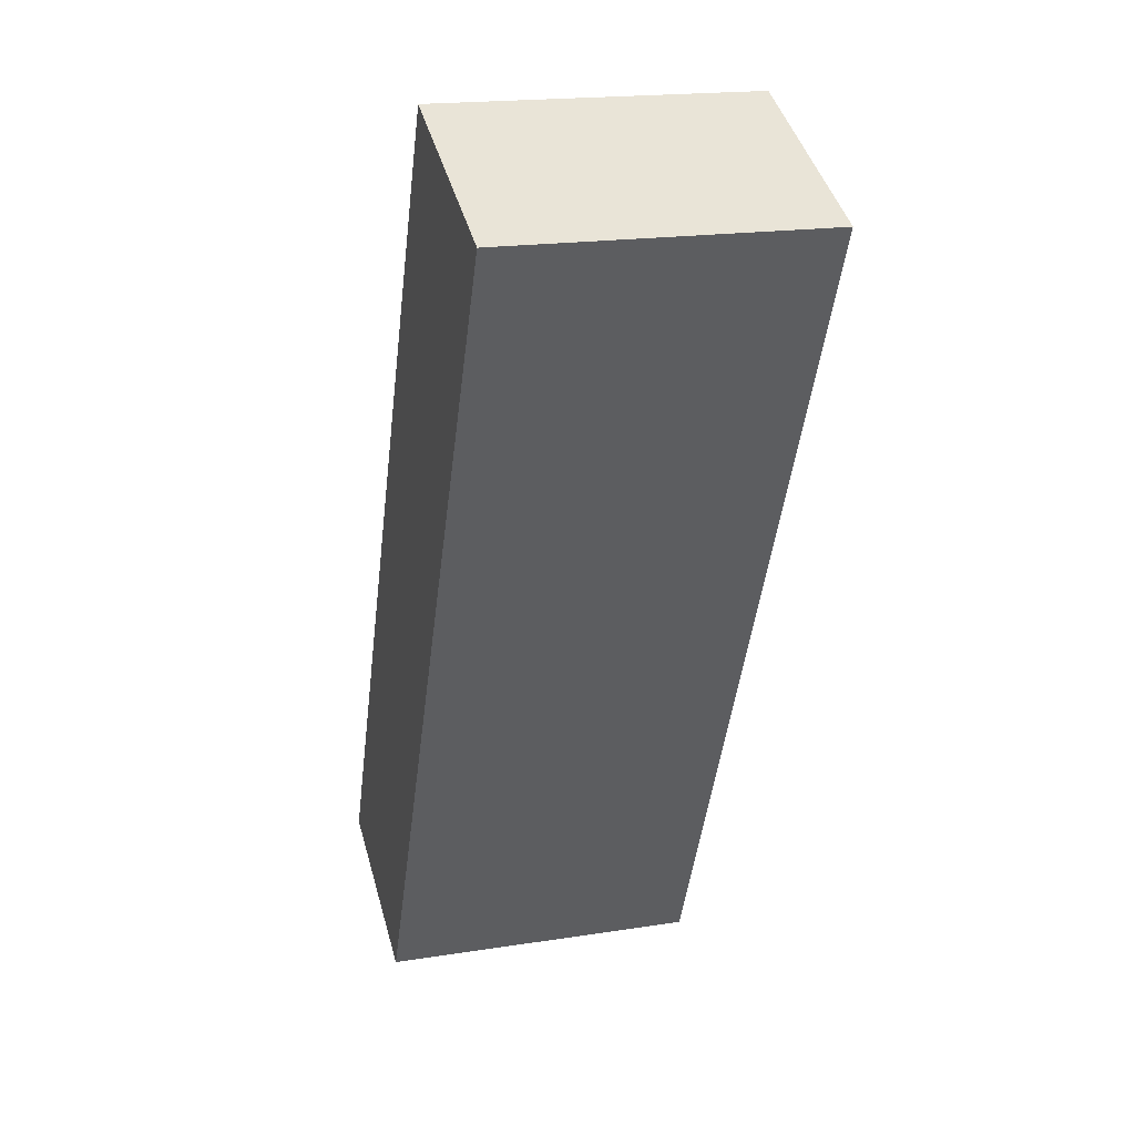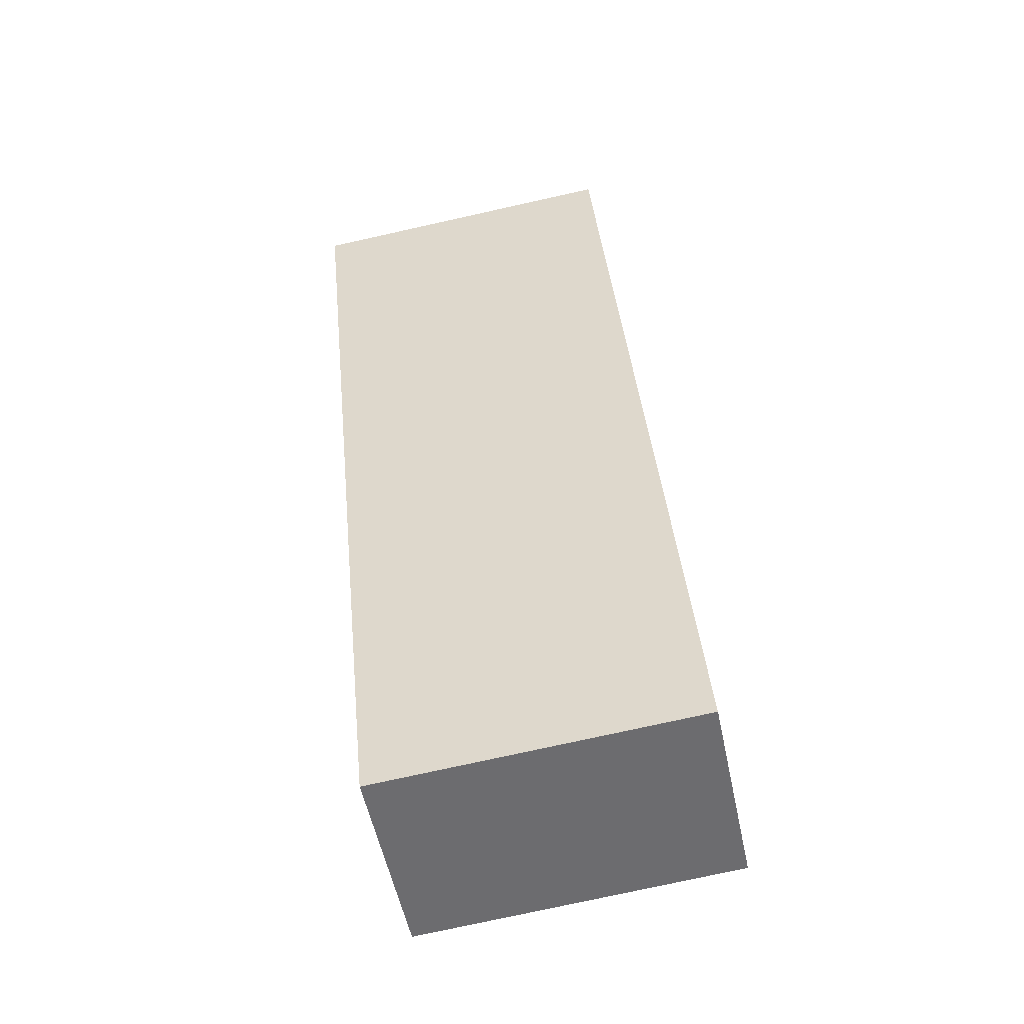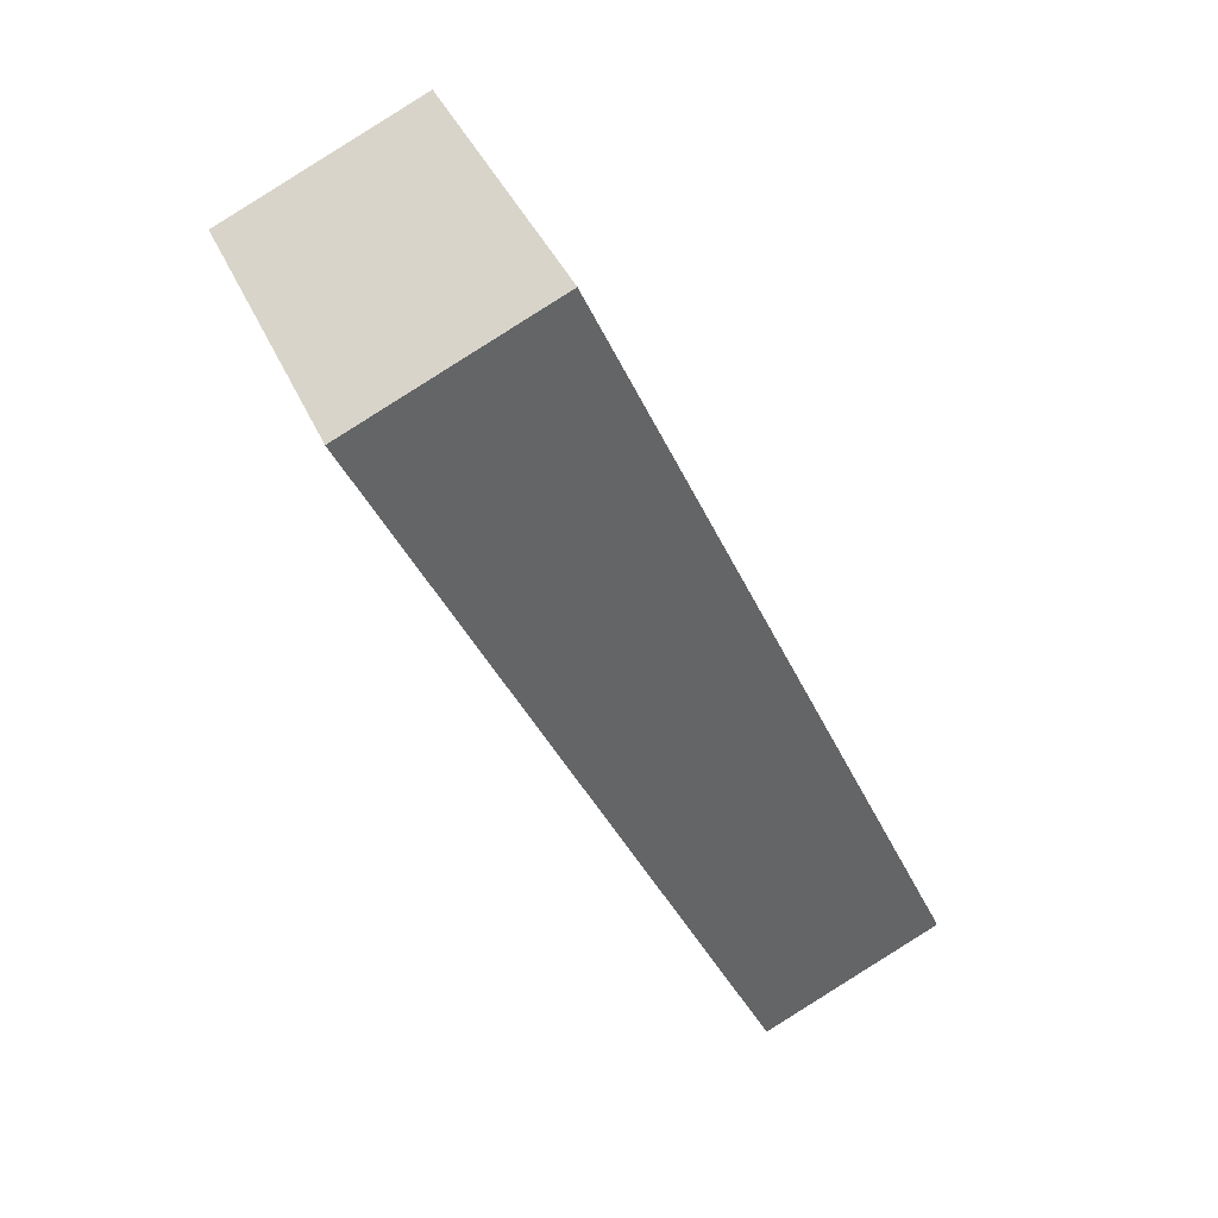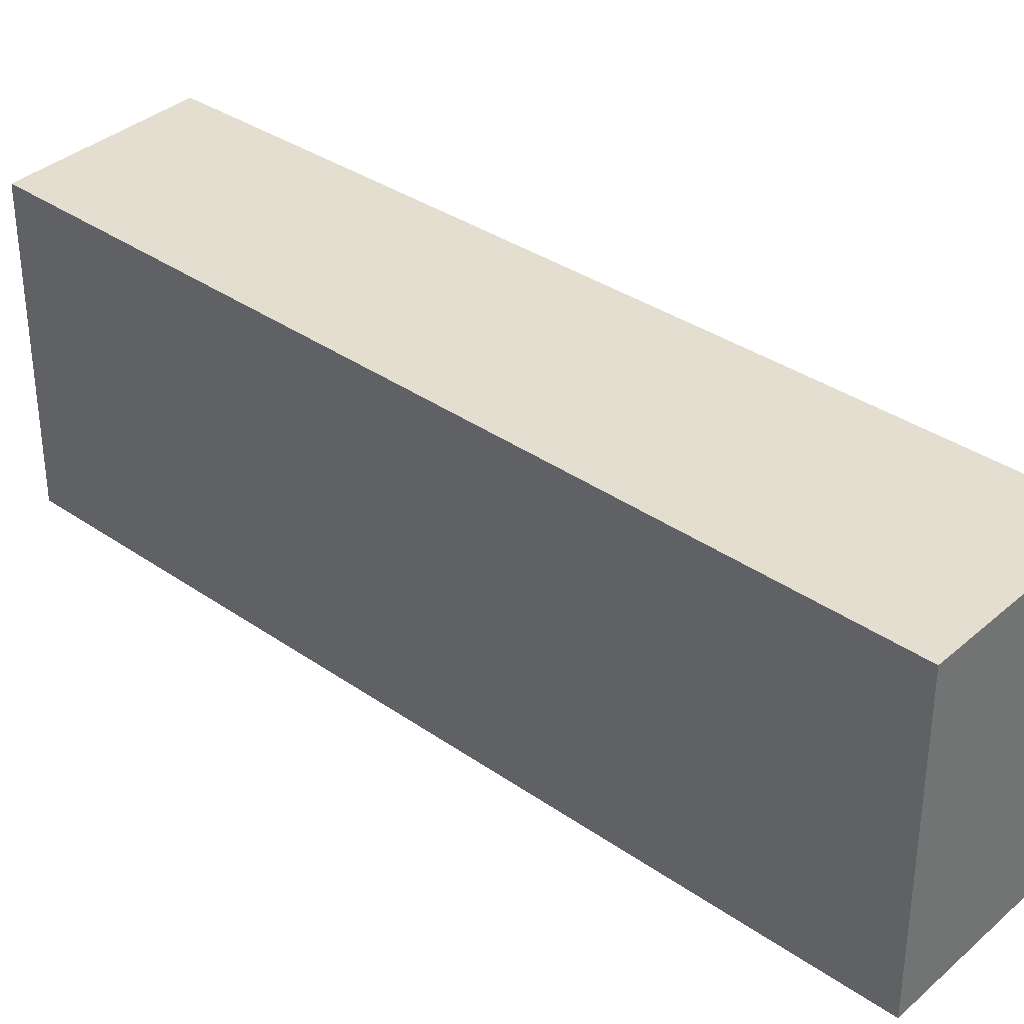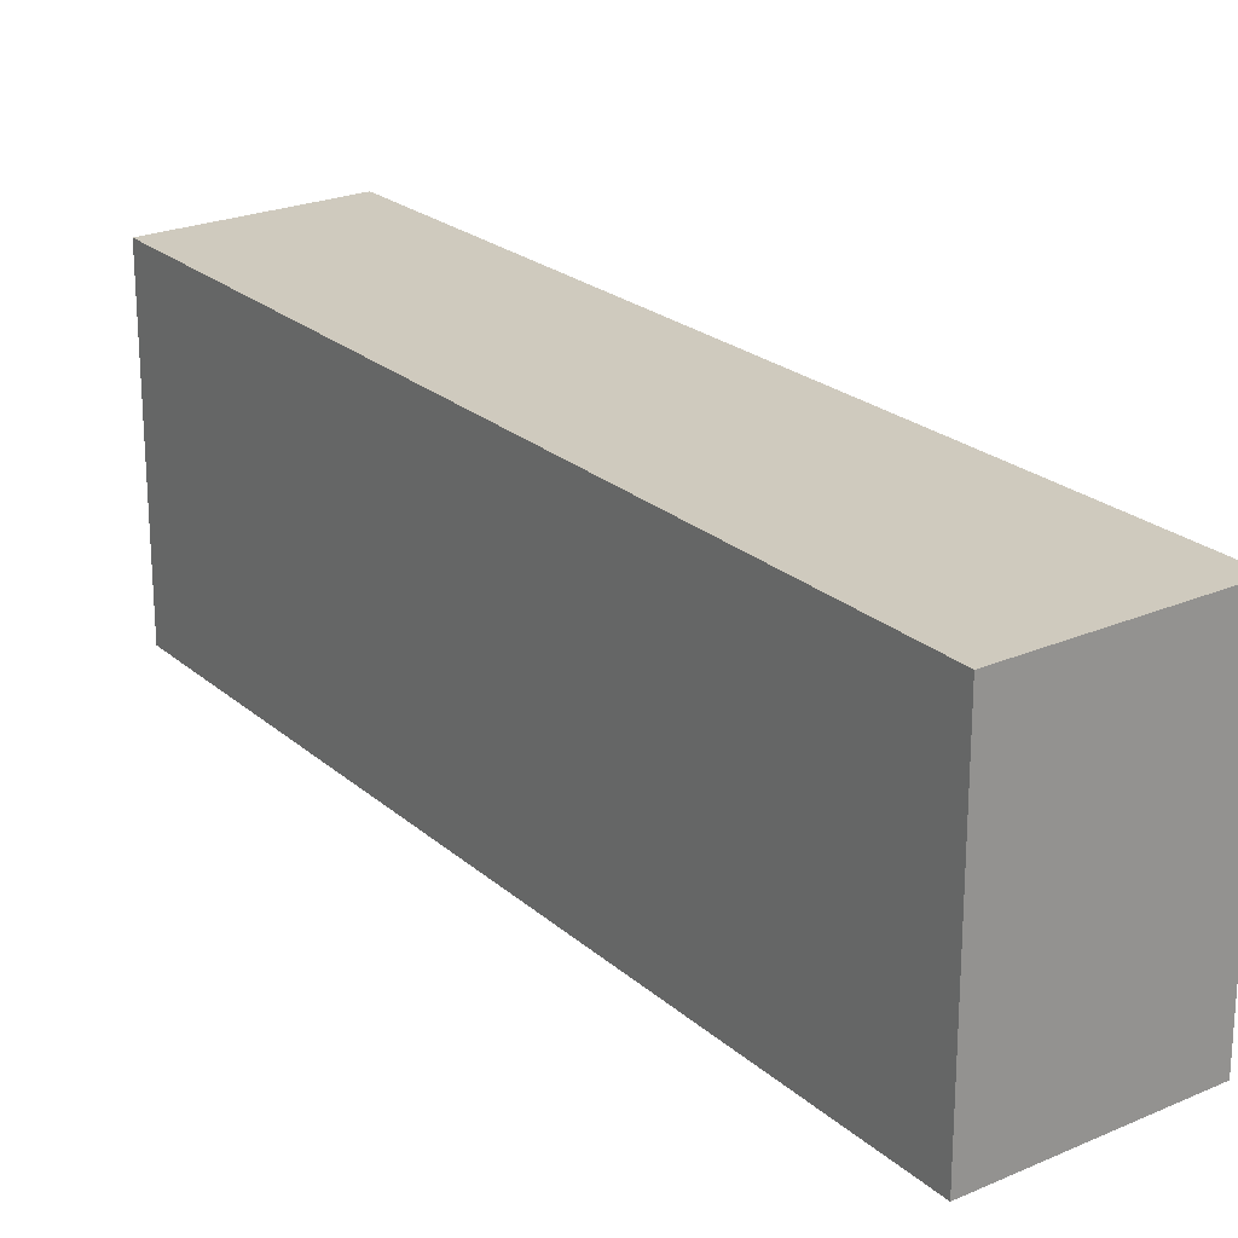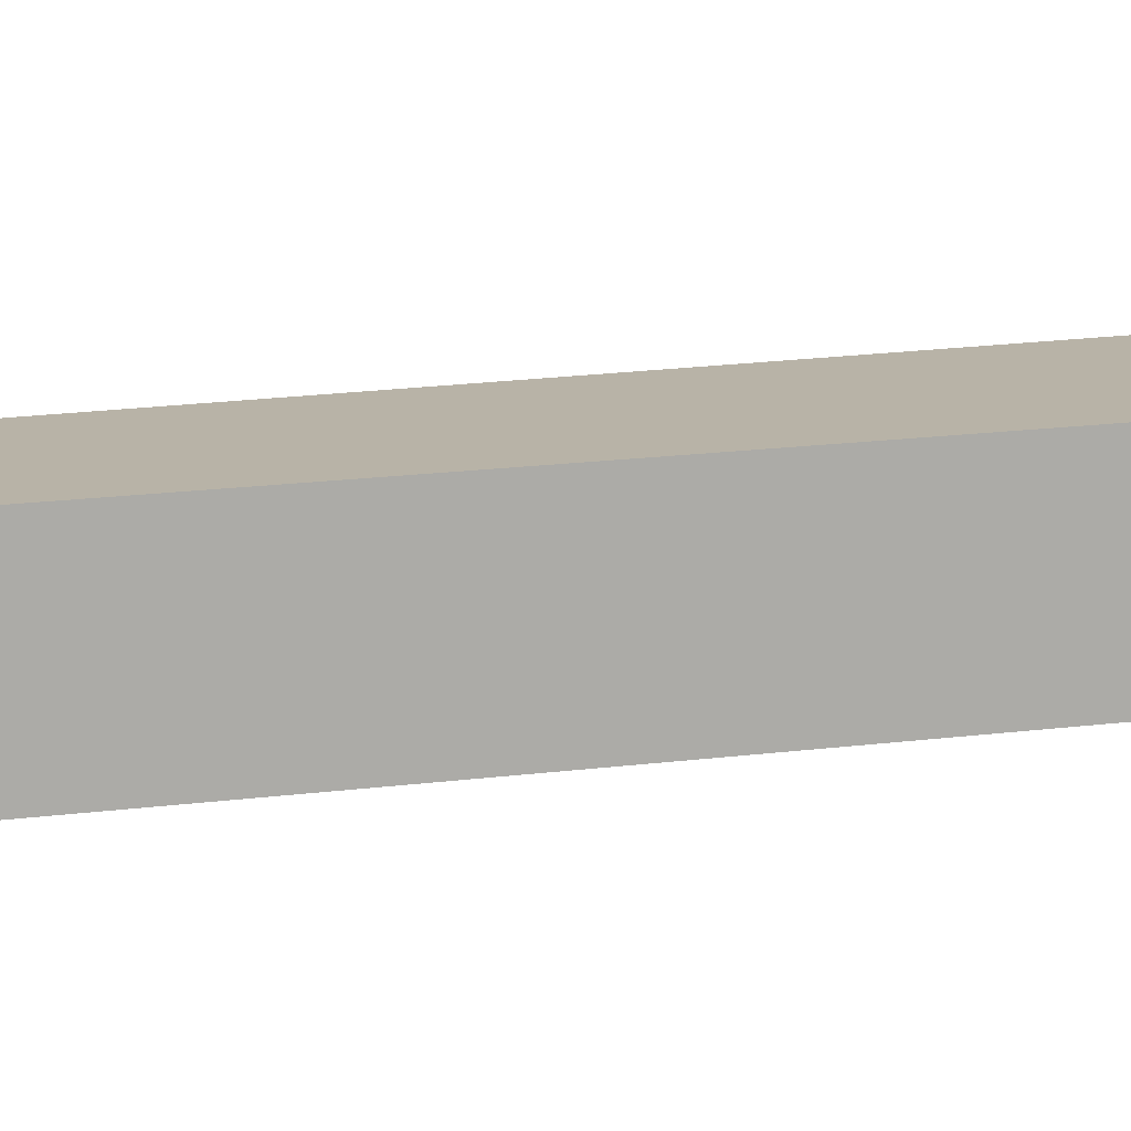
<metadata>
{"format":"obj","ext":"obj","renderer":"f3d","projection":"perspective","resolution":1024,"background":"white","views":[{"elev":19.0,"azim":-106.5,"up":"+Z"},{"elev":-76.6,"azim":-77.5,"up":"+Z"},{"elev":40.5,"azim":-22.4,"up":"+Z"},{"elev":35.8,"azim":-72.5,"up":"+Y"},{"elev":23.2,"azim":-60.0,"up":"+Y"},{"elev":-76.3,"azim":70.1,"up":"+Y"}]}
</metadata>
<code>
v  4.11 3.336 -8.774
v  2.071 3.336 0.907
v  6.036 3.336 -7.93
v  0 3.336 2.043e-16
v  4.11 5.373e-16 -8.774
v  0 0 0
v  2.071 -5.554e-17 0.907
v  6.036 4.856e-16 -7.93
g defaultobject
f 1 2 3
f 2 1 4
f 5 4 1
f 4 5 6
f 6 2 4
f 2 6 7
f 7 3 2
f 3 7 8
f 8 1 3
f 1 8 5
f 5 7 6
f 7 5 8

</code>
